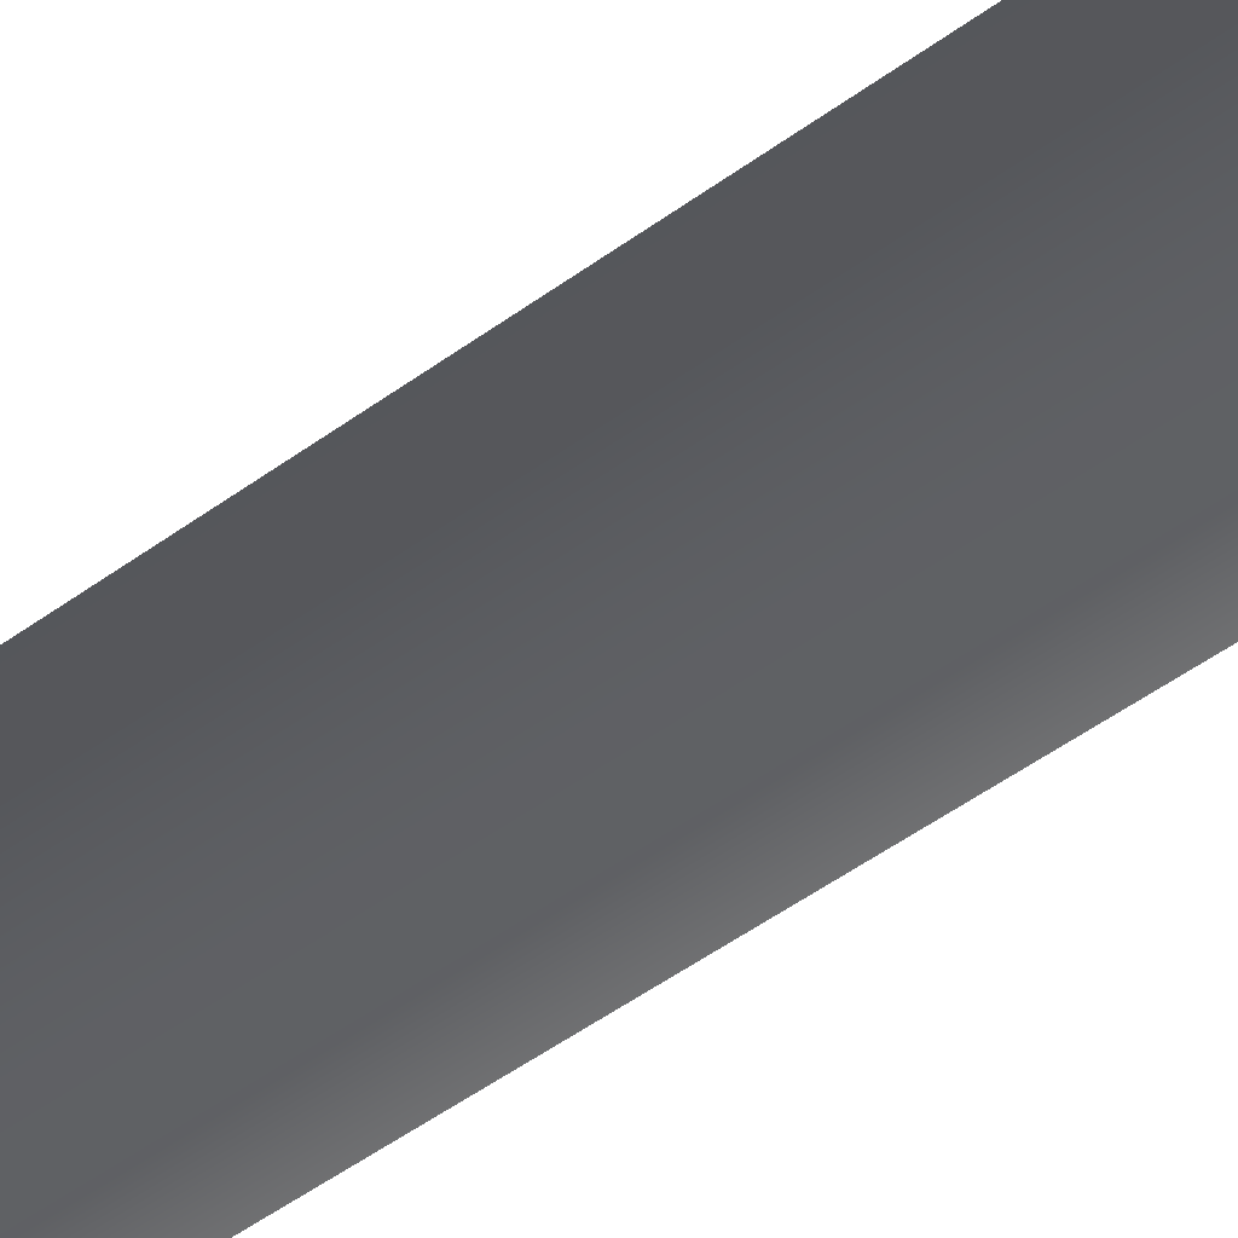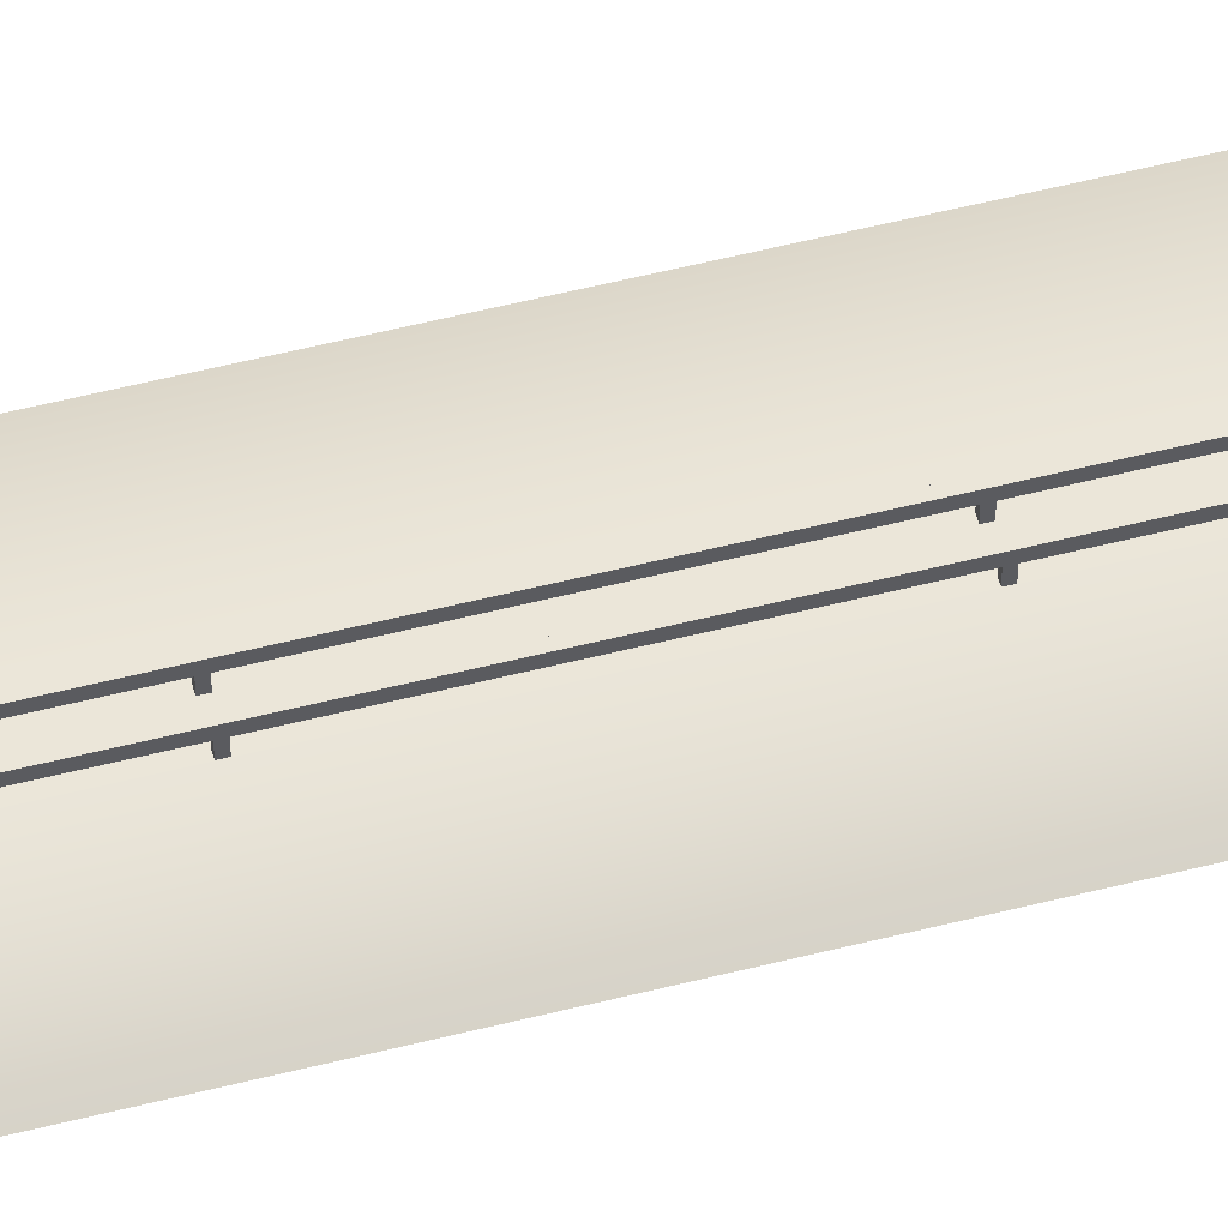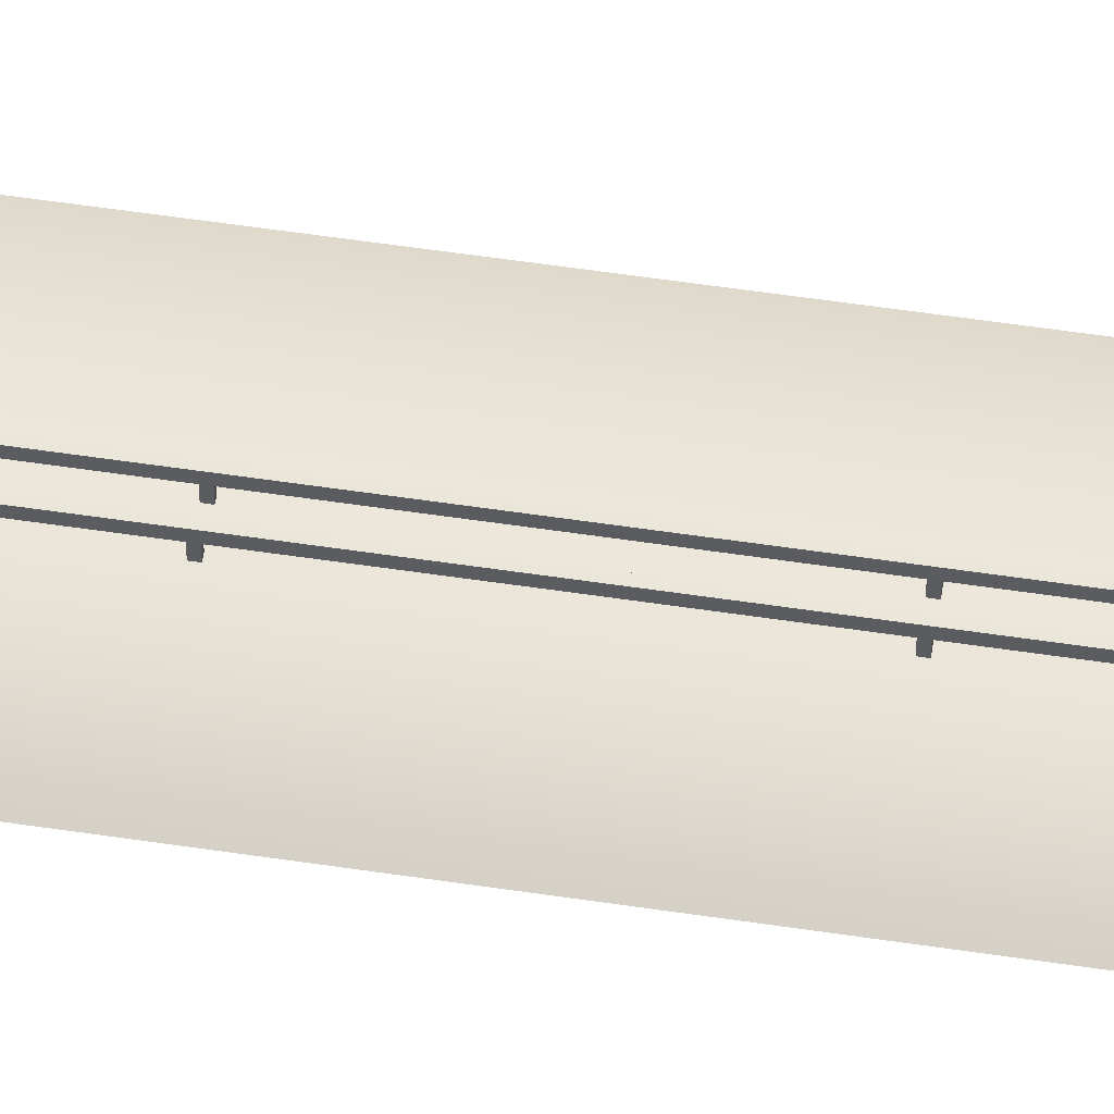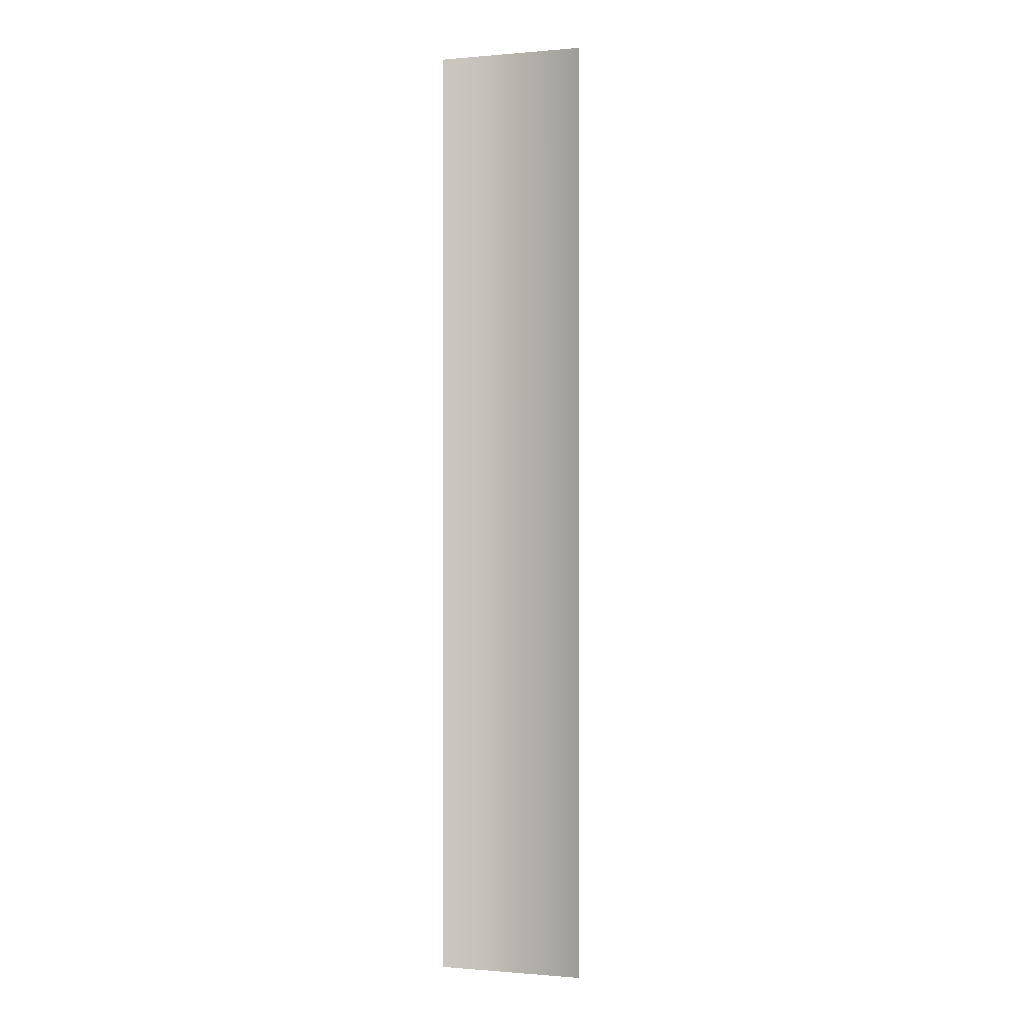
<metadata>
{"format":"obj","ext":"obj","renderer":"f3d","projection":"perspective","resolution":1024,"background":"white","views":[{"elev":-40.5,"azim":-46.4,"up":"+Y"},{"elev":55.5,"azim":75.1,"up":"+Y"},{"elev":54.7,"azim":-80.9,"up":"+Y"},{"elev":-0.5,"azim":18.2,"up":"+Z"}]}
</metadata>
<code>
v  -5 0.05 -0
v  -5 0.05 5.333
v  5 0.05 5.333
v  5 0.05 -0
v  -5 0.05 10.67
v  5 0.05 10.67
v  -5 0.05 16
v  5 0.05 16
v  -5 0.05 21.33
v  5 0.05 21.33
v  -5 0.05 26.67
v  5 0.05 26.67
v  -5 0.05 32
v  5 0.05 32
v  -5 0.05 -5.333
v  5 0.05 -5.333
v  5 0.05 -10.67
v  -5 0.05 -10.67
v  5 0.05 -16
v  -5 0.05 -16
v  5 0.05 -21.33
v  -5 0.05 -21.33
v  5 0.05 -26.67
v  -5 0.05 -26.67
v  5 0.05 -32
v  -5 0.05 -32
v  0.3605 0.8078 0.0042
v  0.5837 0.808 0.0042
v  0.5837 0.808 -5.329
v  0.3637 0.5022 0.0032
v  0.3605 0.8078 -5.329
v  0.5837 0.808 5.338
v  0.5837 0.5024 5.338
v  0.5816 0.5023 0.0042
v  0.3605 0.8077 32.01
v  0.5837 0.8078 32.01
v  0.5837 0.808 26.67
v  0.3605 0.8078 26.67
v  0.5837 0.808 21.34
v  0.3605 0.8078 21.34
v  0.5837 0.808 16
v  0.3605 0.8078 16
v  0.5837 0.808 10.67
v  0.3605 0.8078 10.67
v  0.3605 0.8078 5.338
v  0.5837 0.808 -32
v  0.3605 0.8079 -32
v  0.3605 0.8078 -26.66
v  0.5837 0.808 -26.66
v  0.3605 0.8078 -21.33
v  0.5837 0.808 -21.33
v  0.3605 0.8078 -16
v  0.5837 0.808 -16
v  0.3605 0.8078 -10.66
v  0.5837 0.808 -10.66
v  0.3669 0.502 32.01
v  0.3605 0.5022 26.67
v  0.3605 0.5022 21.34
v  0.3605 0.5022 16
v  0.3605 0.5022 10.67
v  0.3605 0.5022 5.337
v  0.3667 0.5022 -32
v  0.3605 0.5022 -26.66
v  0.3605 0.5022 -21.33
v  0.3605 0.5022 -16
v  0.3605 0.5022 -10.66
v  0.3605 0.5022 -5.33
v  0.5769 0.5022 -32
v  0.5837 0.5024 -26.66
v  0.5837 0.5024 -21.33
v  0.5837 0.5024 -16
v  0.5837 0.5024 -10.66
v  0.5837 0.5024 -5.329
v  0.5772 0.502 32.01
v  0.5837 0.5024 26.67
v  0.5837 0.5024 21.34
v  0.5837 0.5024 16
v  0.5837 0.5024 10.67
v  -0.36 0.8078 0.0084
v  -0.5832 0.808 0.0084
v  -0.5832 0.808 5.342
v  -0.3632 0.5022 0.0079
v  -0.36 0.8078 5.342
v  -0.5832 0.808 -5.325
v  -0.5832 0.5024 -5.325
v  -0.5811 0.5024 0.0073
v  -0.36 0.8077 -31.99
v  -0.5832 0.8078 -31.99
v  -0.5832 0.808 -26.66
v  -0.36 0.8078 -26.66
v  -0.5832 0.808 -21.32
v  -0.36 0.8078 -21.32
v  -0.5832 0.808 -15.99
v  -0.36 0.8078 -15.99
v  -0.5832 0.808 -10.66
v  -0.36 0.8078 -10.66
v  -0.36 0.8078 -5.325
v  -0.5832 0.808 32.01
v  -0.36 0.8079 32.01
v  -0.36 0.8078 26.68
v  -0.5832 0.808 26.68
v  -0.36 0.8078 21.34
v  -0.5832 0.808 21.34
v  -0.36 0.8078 16.01
v  -0.5832 0.808 16.01
v  -0.36 0.8078 10.68
v  -0.5832 0.808 10.68
v  -0.3665 0.5021 -31.99
v  -0.36 0.5022 -26.66
v  -0.36 0.5022 -21.32
v  -0.36 0.5022 -15.99
v  -0.36 0.5022 -10.66
v  -0.36 0.5022 -5.324
v  -0.3664 0.5021 32.01
v  -0.36 0.5022 26.68
v  -0.36 0.5022 21.34
v  -0.36 0.5022 16.01
v  -0.36 0.5022 10.68
v  -0.36 0.5022 5.343
v  -0.5767 0.5022 32.01
v  -0.5832 0.5024 26.68
v  -0.5832 0.5024 21.34
v  -0.5832 0.5024 16.01
v  -0.5832 0.5024 10.68
v  -0.5832 0.5024 5.342
v  -0.5769 0.5022 -31.99
v  -0.5832 0.5024 -26.66
v  -0.5832 0.5024 -21.32
v  -0.5832 0.5024 -15.99
v  -0.5832 0.5024 -10.66
v  -0.5621 0.05 -4.633
v  -0.3862 0.05 -4.633
v  -0.3862 0.502 -4.633
v  -0.5621 0.502 -4.633
v  -0.3862 0.05 -4.832
v  -0.5621 0.05 -4.832
v  -0.5621 0.502 -4.832
v  -0.3862 0.502 -4.832
v  -0.5621 0.05 5.039
v  -0.3862 0.05 5.039
v  -0.3862 0.502 5.039
v  -0.5621 0.502 5.039
v  -0.3862 0.05 4.839
v  -0.5621 0.05 4.839
v  -0.5621 0.502 4.839
v  -0.3862 0.502 4.839
v  -0.5621 0.05 -26.18
v  -0.3862 0.05 -26.18
v  -0.3862 0.502 -26.18
v  -0.5621 0.502 -26.18
v  -0.3862 0.05 -26.38
v  -0.5621 0.05 -26.38
v  -0.5621 0.502 -26.38
v  -0.3862 0.502 -26.38
v  -0.5621 0.05 -16.51
v  -0.3862 0.05 -16.51
v  -0.3862 0.502 -16.51
v  -0.5621 0.502 -16.51
v  -0.3862 0.05 -16.71
v  -0.5621 0.05 -16.71
v  -0.5621 0.502 -16.71
v  -0.3862 0.502 -16.71
v  -0.5621 0.05 16.56
v  -0.3862 0.05 16.56
v  -0.3862 0.502 16.56
v  -0.5621 0.502 16.56
v  -0.3862 0.05 16.36
v  -0.5621 0.05 16.36
v  -0.5621 0.502 16.36
v  -0.3862 0.502 16.36
v  -0.5621 0.05 26.23
v  -0.3862 0.05 26.23
v  -0.3862 0.502 26.23
v  -0.5621 0.502 26.23
v  -0.3862 0.05 26.03
v  -0.5621 0.05 26.03
v  -0.5621 0.502 26.03
v  -0.3862 0.502 26.03
v  0.3861 0.05 -4.633
v  0.562 0.05 -4.633
v  0.562 0.502 -4.633
v  0.3861 0.502 -4.633
v  0.562 0.05 -4.832
v  0.3861 0.05 -4.832
v  0.3861 0.502 -4.832
v  0.562 0.502 -4.832
v  0.3861 0.05 5.039
v  0.562 0.05 5.039
v  0.562 0.502 5.039
v  0.3861 0.502 5.039
v  0.562 0.05 4.839
v  0.3861 0.05 4.839
v  0.3861 0.502 4.839
v  0.562 0.502 4.839
v  0.3861 0.05 -26.18
v  0.562 0.05 -26.18
v  0.562 0.502 -26.18
v  0.3861 0.502 -26.18
v  0.562 0.05 -26.38
v  0.3861 0.05 -26.38
v  0.3861 0.502 -26.38
v  0.562 0.502 -26.38
v  0.3861 0.05 -16.51
v  0.562 0.05 -16.51
v  0.562 0.502 -16.51
v  0.3861 0.502 -16.51
v  0.562 0.05 -16.71
v  0.3861 0.05 -16.71
v  0.3861 0.502 -16.71
v  0.562 0.502 -16.71
v  0.3861 0.05 16.56
v  0.562 0.05 16.56
v  0.562 0.502 16.56
v  0.3861 0.502 16.56
v  0.562 0.05 16.36
v  0.3861 0.05 16.36
v  0.3861 0.502 16.36
v  0.562 0.502 16.36
v  0.3861 0.05 26.23
v  0.562 0.05 26.23
v  0.562 0.502 26.23
v  0.3861 0.502 26.23
v  0.562 0.05 26.03
v  0.3861 0.05 26.03
v  0.3861 0.502 26.03
v  0.562 0.502 26.03
g Object012
f 1 2 3
f 3 4 1
f 2 5 6
f 6 3 2
f 5 7 8
f 8 6 5
f 7 9 10
f 10 8 7
f 9 11 12
f 12 10 9
f 12 11 13
f 13 14 12
f 15 1 4
f 4 16 15
f 16 17 18
f 18 15 16
f 17 19 20
f 20 18 17
f 19 21 22
f 22 20 19
f 21 23 24
f 24 22 21
f 24 23 25
f 25 26 24
f 27 28 29
f 30 27 31
f 32 33 34
f 35 36 37
f 38 37 39
f 40 39 41
f 42 41 43
f 44 43 32
f 45 32 28
f 46 47 48
f 48 49 46
f 50 51 49
f 52 53 51
f 54 55 53
f 31 29 55
f 56 35 38
f 57 38 40
f 58 40 42
f 59 42 44
f 60 44 45
f 61 45 27
f 47 62 63
f 63 48 47
f 64 50 48
f 65 52 50
f 66 54 52
f 67 31 54
f 68 46 49
f 49 69 68
f 51 70 69
f 53 71 70
f 55 72 71
f 29 73 72
f 28 34 73
f 36 74 75
f 37 75 76
f 39 76 77
f 41 77 78
f 43 78 33
f 79 80 81
f 82 79 83
f 84 85 86
f 87 88 89
f 90 89 91
f 92 91 93
f 94 93 95
f 96 95 84
f 97 84 80
f 98 99 100
f 100 101 98
f 102 103 101
f 104 105 103
f 106 107 105
f 83 81 107
f 108 87 90
f 109 90 92
f 110 92 94
f 111 94 96
f 112 96 97
f 113 97 79
f 99 114 115
f 115 100 99
f 116 102 100
f 117 104 102
f 118 106 104
f 119 83 106
f 120 98 101
f 101 121 120
f 103 122 121
f 105 123 122
f 107 124 123
f 81 125 124
f 80 86 125
f 88 126 127
f 89 127 128
f 91 128 129
f 93 129 130
f 95 130 85
f 131 132 133
f 133 134 131
f 135 136 137
f 137 138 135
f 28 32 34
f 27 45 28
f 30 61 27
f 80 84 86
f 79 97 80
f 82 113 79
f 135 138 133
f 133 132 135
f 131 134 137
f 137 136 131
f 31 27 29
f 67 30 31
f 29 28 73
f 97 96 84
f 113 112 97
f 84 95 85
f 54 31 55
f 66 67 54
f 55 29 72
f 96 94 95
f 112 111 96
f 95 93 130
f 52 54 53
f 65 66 52
f 53 55 71
f 94 92 93
f 111 110 94
f 93 91 129
f 50 52 51
f 64 65 50
f 51 53 70
f 92 90 91
f 110 109 92
f 91 89 128
f 48 50 49
f 63 64 48
f 49 51 69
f 90 87 89
f 109 108 90
f 89 88 127
f 45 44 32
f 61 60 45
f 32 43 33
f 83 79 81
f 119 82 83
f 81 80 125
f 44 42 43
f 60 59 44
f 43 41 78
f 106 83 107
f 118 119 106
f 107 81 124
f 42 40 41
f 59 58 42
f 41 39 77
f 104 106 105
f 117 118 104
f 105 107 123
f 40 38 39
f 58 57 40
f 39 37 76
f 102 104 103
f 116 117 102
f 103 105 122
f 38 35 37
f 57 56 38
f 37 36 75
f 100 102 101
f 115 116 100
f 101 103 121
f 139 140 141
f 141 142 139
f 143 144 145
f 145 146 143
f 143 146 141
f 141 140 143
f 139 142 145
f 145 144 139
f 147 148 149
f 149 150 147
f 151 152 153
f 153 154 151
f 151 154 149
f 149 148 151
f 147 150 153
f 153 152 147
f 155 156 157
f 157 158 155
f 159 160 161
f 161 162 159
f 159 162 157
f 157 156 159
f 155 158 161
f 161 160 155
f 163 164 165
f 165 166 163
f 167 168 169
f 169 170 167
f 167 170 165
f 165 164 167
f 163 166 169
f 169 168 163
f 171 172 173
f 173 174 171
f 175 176 177
f 177 178 175
f 175 178 173
f 173 172 175
f 171 174 177
f 177 176 171
f 179 180 181
f 181 182 179
f 183 184 185
f 185 186 183
f 183 186 181
f 181 180 183
f 179 182 185
f 185 184 179
f 187 188 189
f 189 190 187
f 191 192 193
f 193 194 191
f 191 194 189
f 189 188 191
f 187 190 193
f 193 192 187
f 195 196 197
f 197 198 195
f 199 200 201
f 201 202 199
f 199 202 197
f 197 196 199
f 195 198 201
f 201 200 195
f 203 204 205
f 205 206 203
f 207 208 209
f 209 210 207
f 207 210 205
f 205 204 207
f 203 206 209
f 209 208 203
f 211 212 213
f 213 214 211
f 215 216 217
f 217 218 215
f 215 218 213
f 213 212 215
f 211 214 217
f 217 216 211
f 219 220 221
f 221 222 219
f 223 224 225
f 225 226 223
f 223 226 221
f 221 220 223
f 219 222 225
f 225 224 219

</code>
